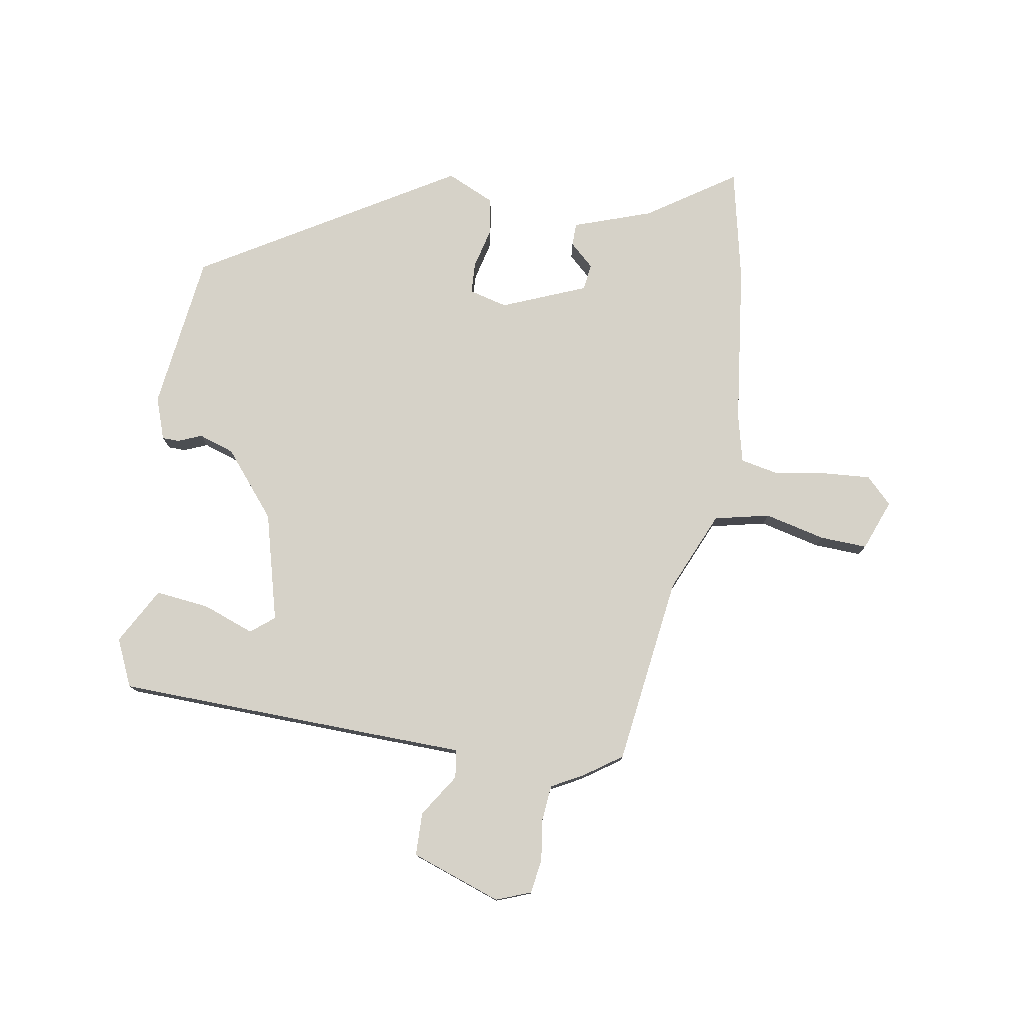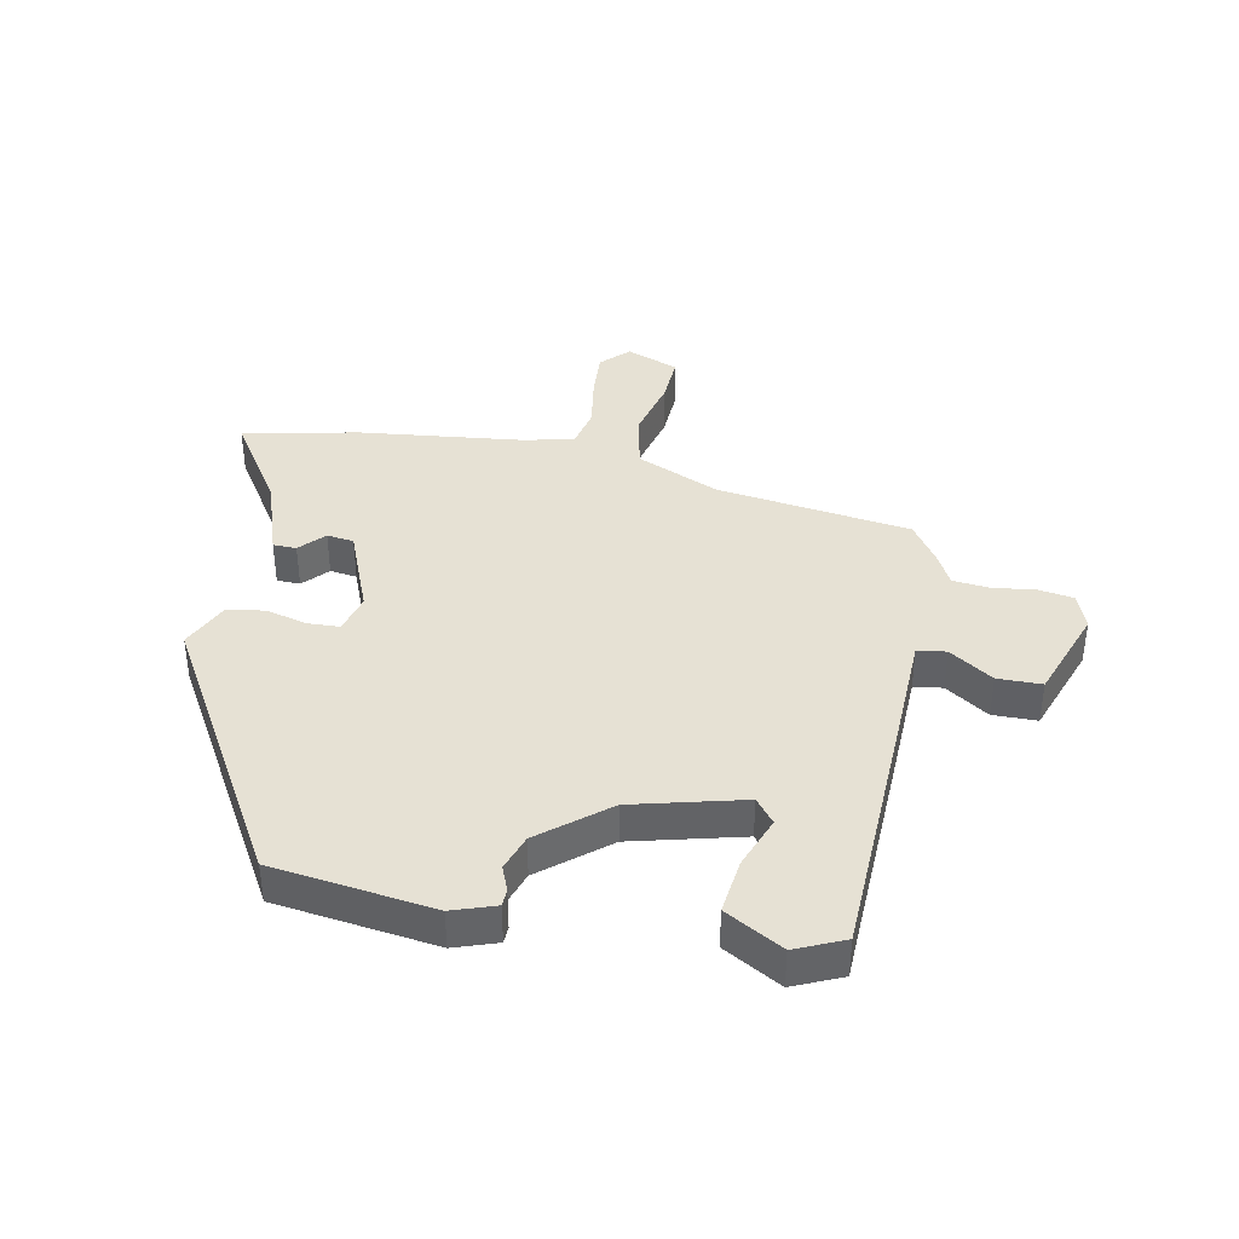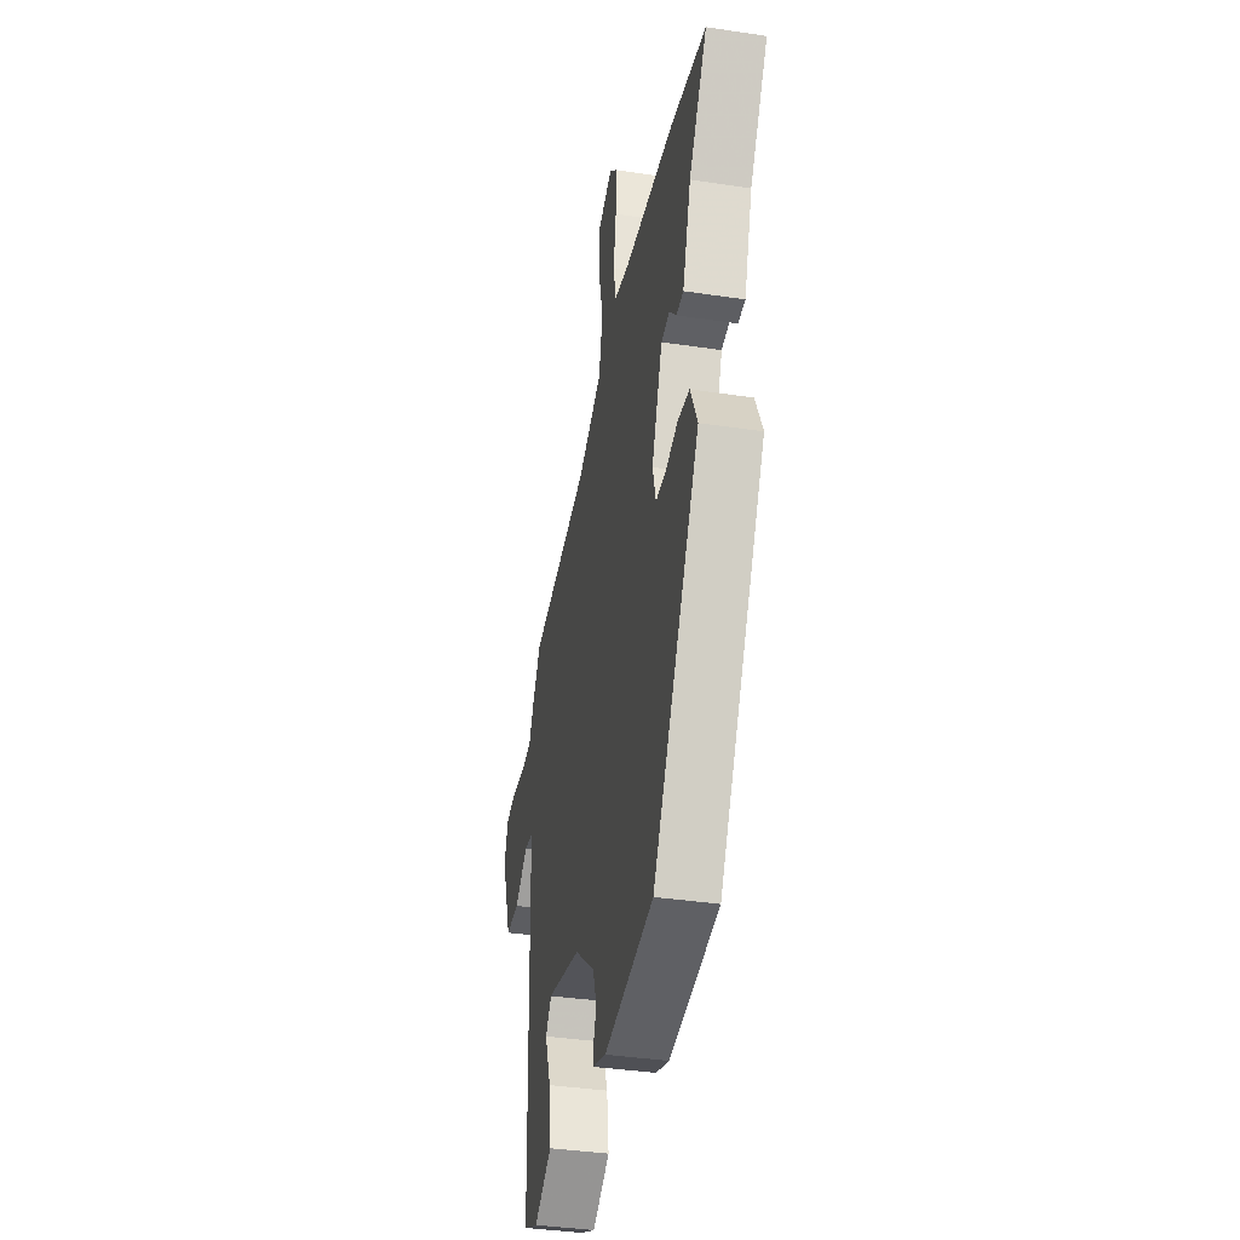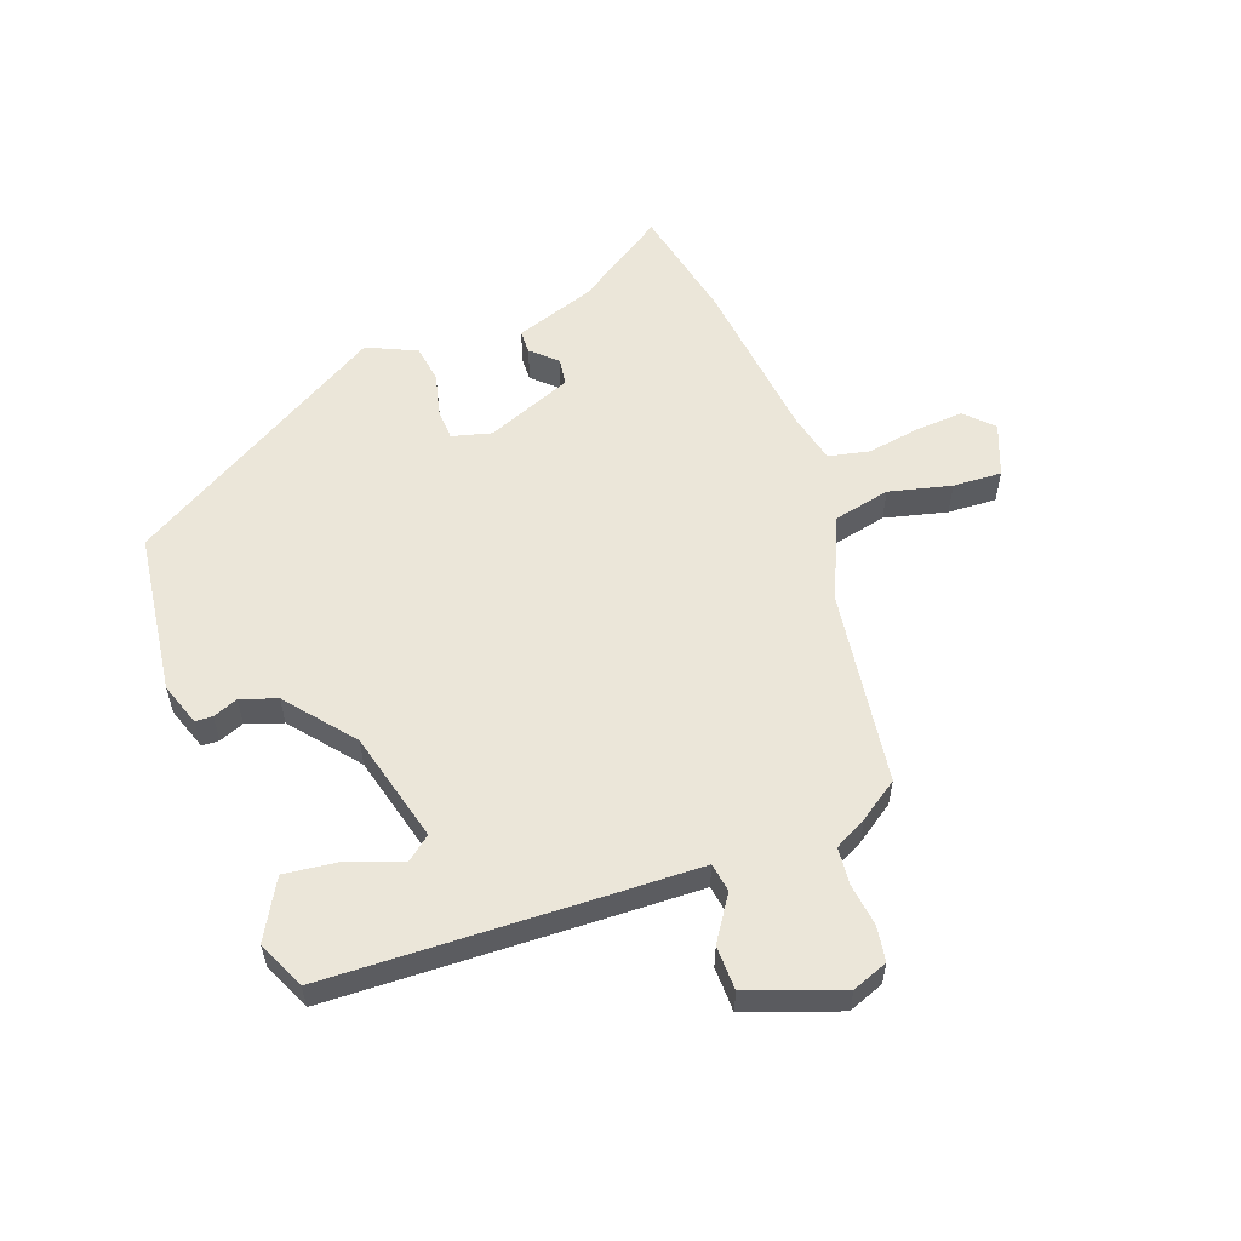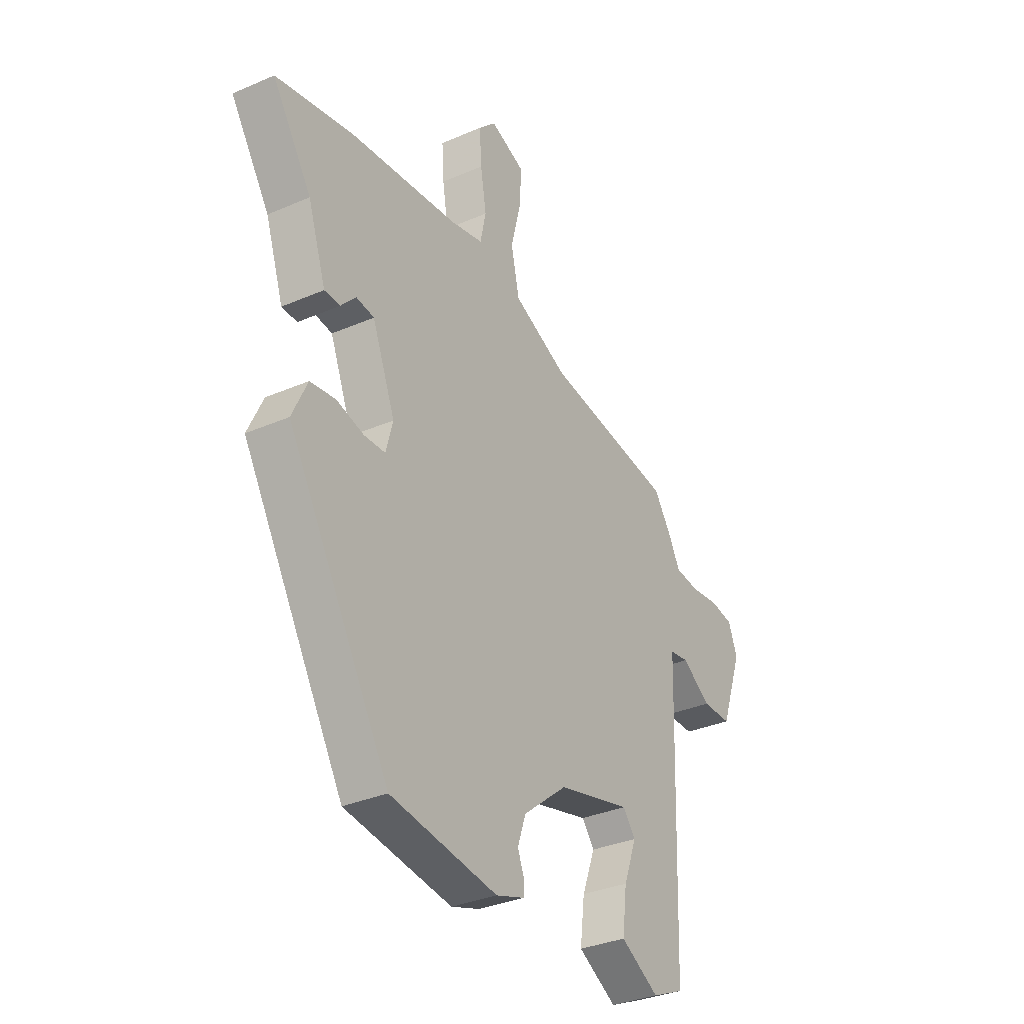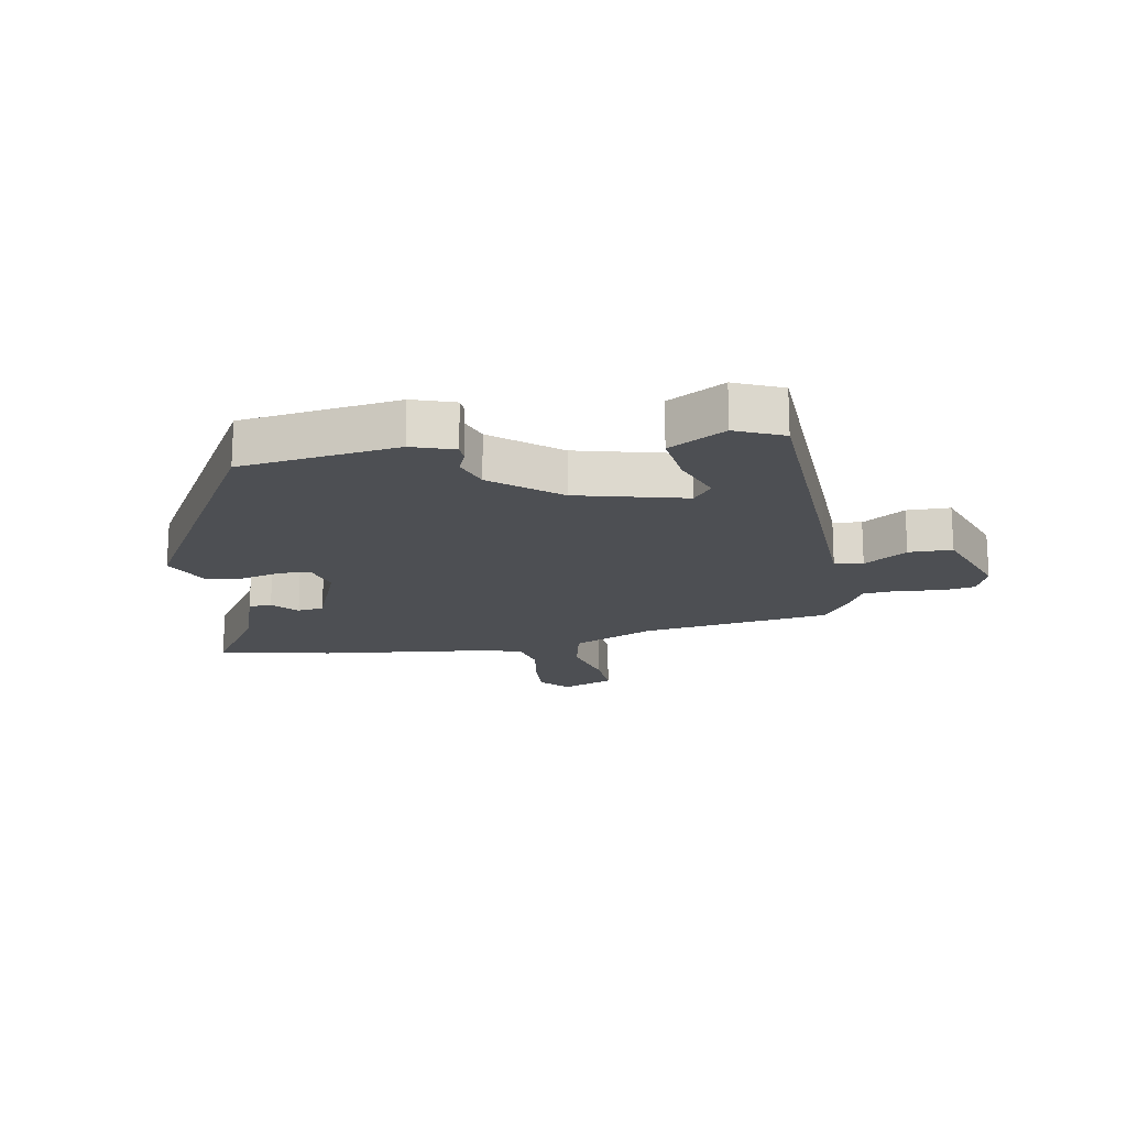
<metadata>
{"format":"obj","ext":"obj","renderer":"f3d","projection":"perspective","resolution":1024,"background":"white","views":[{"elev":77.9,"azim":-80.9,"up":"+Y"},{"elev":39.3,"azim":-168.8,"up":"+Y"},{"elev":-37.9,"azim":79.1,"up":"+Z"},{"elev":57.0,"azim":-110.2,"up":"+Y"},{"elev":-33.4,"azim":120.8,"up":"+Z"},{"elev":-17.6,"azim":-169.6,"up":"+Y"}]}
</metadata>
<code>
v -0.47 0.07 0.426
v -0.154 0.07 0.47
v -0.02 0.07 0.529
v 0 0.07 0.621
v -0.025 0.07 0.722
v -0.029 0.07 0.801
v 0.056 0.07 0.834
v 0.099 0.07 0.791
v 0.094 0.07 0.714
v 0.08 0.07 0.628
v 0.094 0.07 0.562
v 0.175 0.07 0.543
v 0.443 0.07 0.512
v 0.631 0.07 0.472
v 0.535 0.07 0.326
v 0.491 0.07 0.196
v 0.453 0.07 0.195
v 0.416 0.07 0.235
v 0.372 0.07 0.229
v 0.316 0.07 0.089
v 0.333 0.07 0.025
v 0.385 0.07 0.023
v 0.452 0.07 0.04
v 0.513 0.07 0.031
v 0.55 0.07 -0.049
v 0.301 0.07 -0.472
v 0.039 0.07 -0.507
v -0.031 0.07 -0.483
v -0.032 0.07 -0.455
v -0.016 0.07 -0.415
v -0.036 0.07 -0.356
v -0.144 0.07 -0.268
v -0.324 0.07 -0.222
v -0.355 0.07 -0.261
v -0.323 0.07 -0.346
v -0.312 0.07 -0.436
v -0.406 0.07 -0.489
v -0.485 0.07 -0.454
v -0.5 0.07 -0.026
v -0.505 0.07 0.135
v -0.552 0.07 0.142
v -0.623 0.07 0.095
v -0.695 0.07 0.096
v -0.749 0.07 0.246
v -0.727 0.07 0.304
v -0.67 0.07 0.313
v -0.601 0.07 0.304
v -0.541 0.07 0.31
v -0.513 0.07 0.363
v -0.47 0 0.426
v -0.154 0 0.47
v -0.02 0 0.529
v 0 0 0.621
v -0.025 0 0.722
v -0.029 0 0.801
v 0.056 0 0.834
v 0.099 0 0.791
v 0.094 0 0.714
v 0.08 0 0.628
v 0.094 0 0.562
v 0.175 0 0.543
v 0.443 0 0.512
v 0.631 0 0.472
v 0.535 0 0.326
v 0.491 0 0.196
v 0.453 0 0.195
v 0.416 0 0.235
v 0.372 0 0.229
v 0.316 0 0.089
v 0.333 0 0.025
v 0.385 0 0.023
v 0.452 0 0.04
v 0.513 0 0.031
v 0.55 0 -0.049
v 0.301 0 -0.472
v 0.039 0 -0.507
v -0.031 0 -0.483
v -0.032 0 -0.455
v -0.016 0 -0.415
v -0.036 0 -0.356
v -0.144 0 -0.268
v -0.324 0 -0.222
v -0.355 0 -0.261
v -0.323 0 -0.346
v -0.312 0 -0.436
v -0.406 0 -0.489
v -0.485 0 -0.454
v -0.5 0 -0.026
v -0.505 0 0.135
v -0.552 0 0.142
v -0.623 0 0.095
v -0.695 0 0.096
v -0.749 0 0.246
v -0.727 0 0.304
v -0.67 0 0.313
v -0.601 0 0.304
v -0.541 0 0.31
v -0.513 0 0.363
f 48 49 1 2
f 45 46 47
f 44 45 47
f 43 44 47
f 42 43 47
f 41 42 47
f 40 41 47 48
f 38 39 40
f 37 38 40
f 36 37 40
f 35 36 40
f 34 35 40
f 40 48 2
f 34 40 2
f 33 34 2
f 28 29 30
f 27 28 30
f 26 27 30
f 25 26 30
f 24 25 30
f 23 24 30
f 22 23 30
f 21 22 30 31
f 20 21 31 32
f 15 16 17 18
f 15 18 19
f 14 15 19
f 13 14 19
f 12 13 19
f 33 2 3
f 32 33 3
f 20 32 3
f 19 20 3
f 12 19 3
f 11 12 3
f 8 9 10
f 7 8 10
f 6 7 10
f 5 6 10
f 4 5 10
f 3 4 10 11
f 51 50 98 97
f 96 95 94
f 96 94 93
f 96 93 92
f 96 92 91
f 96 91 90
f 97 96 90 89
f 89 88 87
f 89 87 86
f 89 86 85
f 89 85 84
f 89 84 83
f 51 97 89
f 51 89 83
f 51 83 82
f 79 78 77
f 79 77 76
f 79 76 75
f 79 75 74
f 79 74 73
f 79 73 72
f 79 72 71
f 80 79 71 70
f 81 80 70 69
f 67 66 65 64
f 68 67 64
f 68 64 63
f 68 63 62
f 68 62 61
f 52 51 82
f 52 82 81
f 52 81 69
f 52 69 68
f 52 68 61
f 52 61 60
f 59 58 57
f 59 57 56
f 59 56 55
f 59 55 54
f 59 54 53
f 60 59 53 52
f 1 50 51 2
f 2 51 52 3
f 3 52 53 4
f 4 53 54 5
f 5 54 55 6
f 6 55 56 7
f 7 56 57 8
f 8 57 58 9
f 9 58 59 10
f 10 59 60 11
f 11 60 61 12
f 12 61 62 13
f 13 62 63 14
f 14 63 64 15
f 15 64 65 16
f 16 65 66 17
f 17 66 67 18
f 18 67 68 19
f 19 68 69 20
f 20 69 70 21
f 21 70 71 22
f 22 71 72 23
f 23 72 73 24
f 24 73 74 25
f 25 74 75 26
f 26 75 76 27
f 27 76 77 28
f 28 77 78 29
f 29 78 79 30
f 30 79 80 31
f 31 80 81 32
f 32 81 82 33
f 33 82 83 34
f 34 83 84 35
f 35 84 85 36
f 36 85 86 37
f 37 86 87 38
f 38 87 88 39
f 39 88 89 40
f 40 89 90 41
f 41 90 91 42
f 42 91 92 43
f 43 92 93 44
f 44 93 94 45
f 45 94 95 46
f 46 95 96 47
f 47 96 97 48
f 48 97 98 49
f 49 98 50 1

</code>
